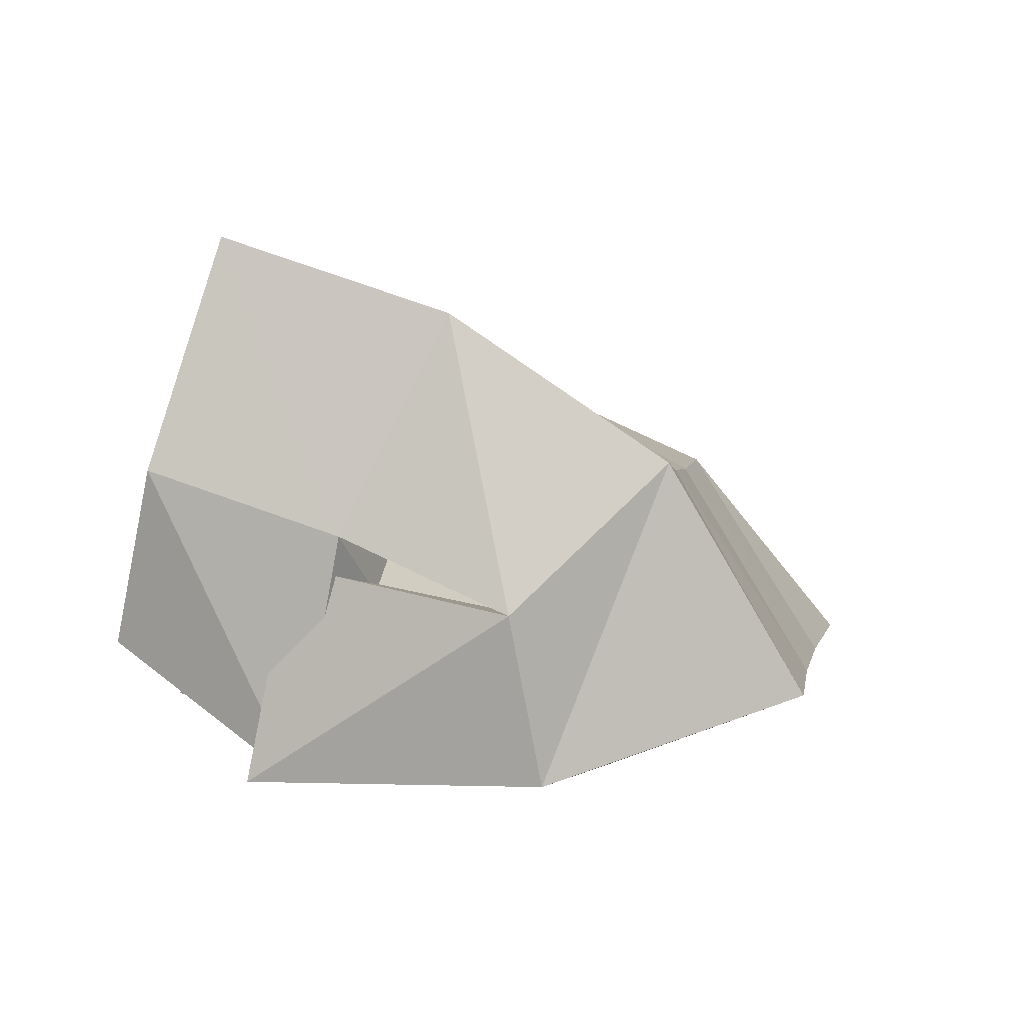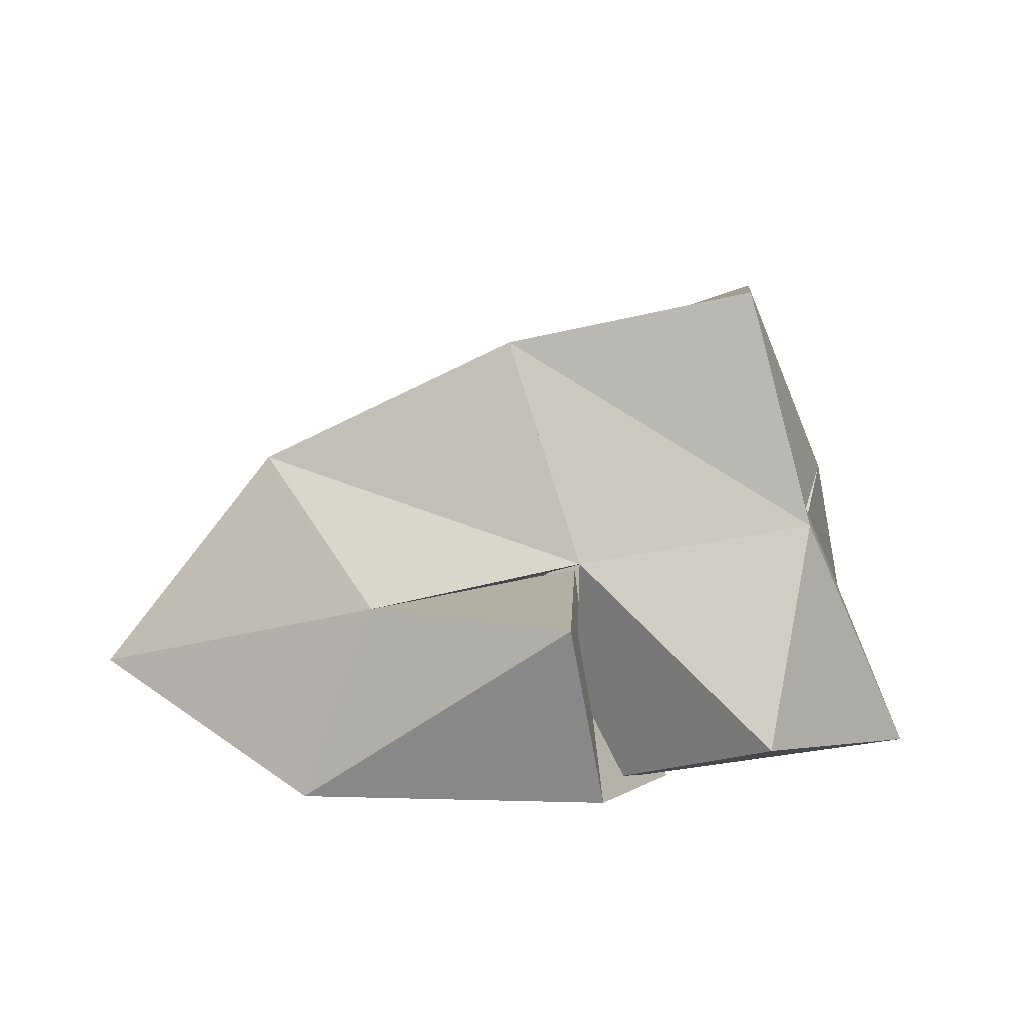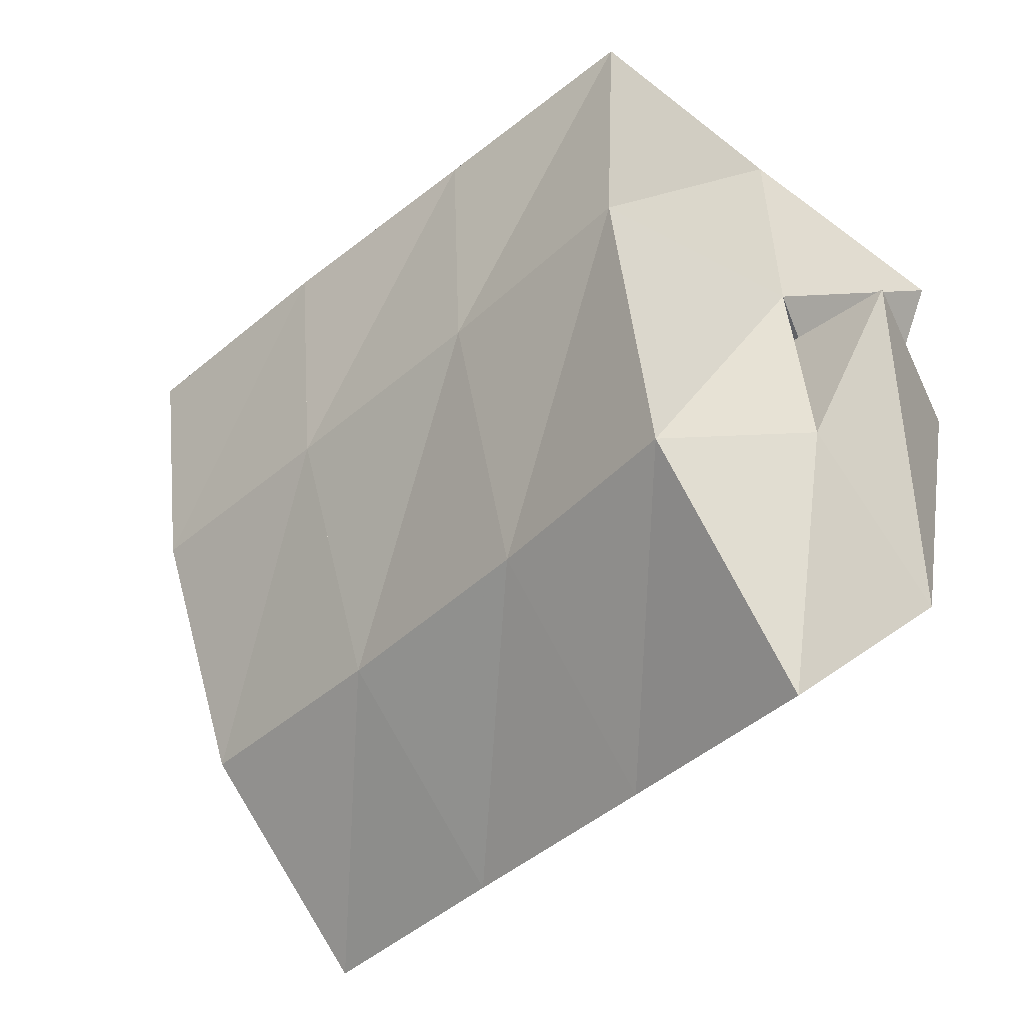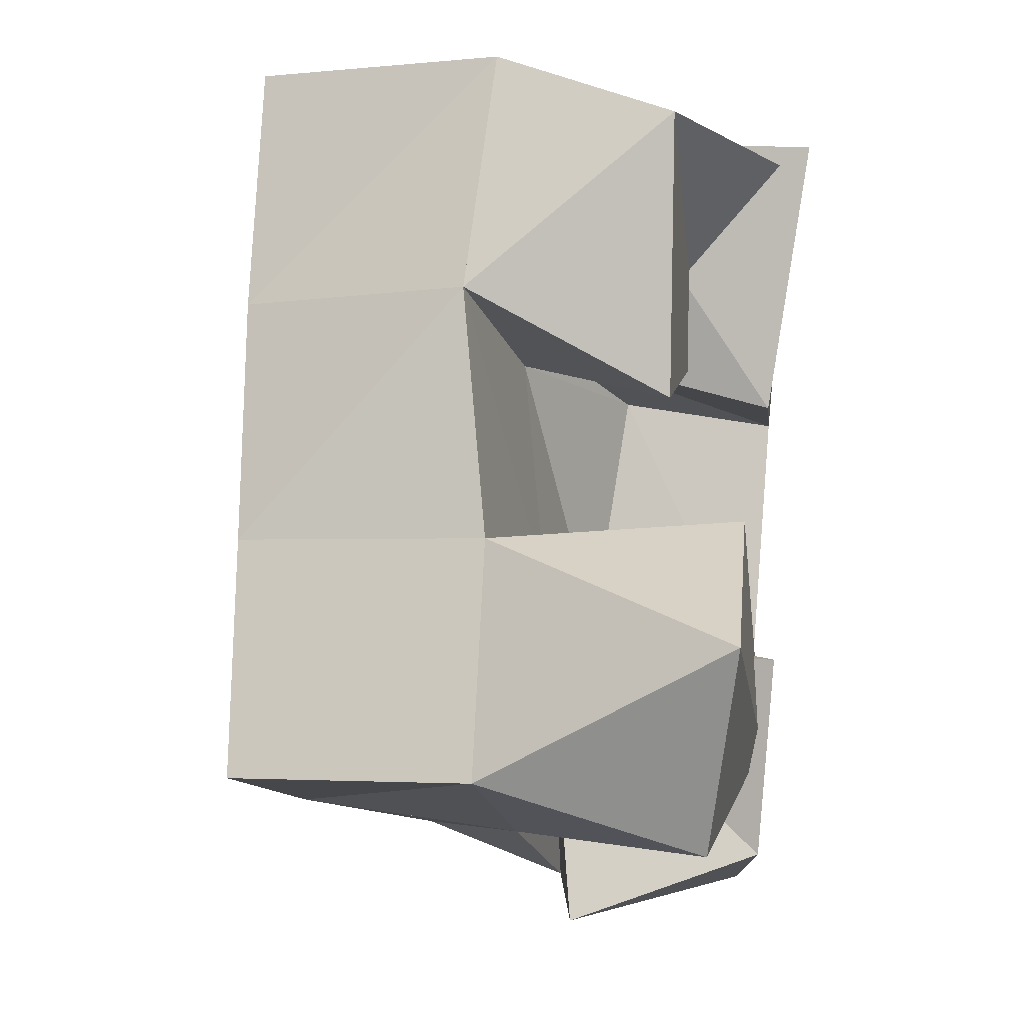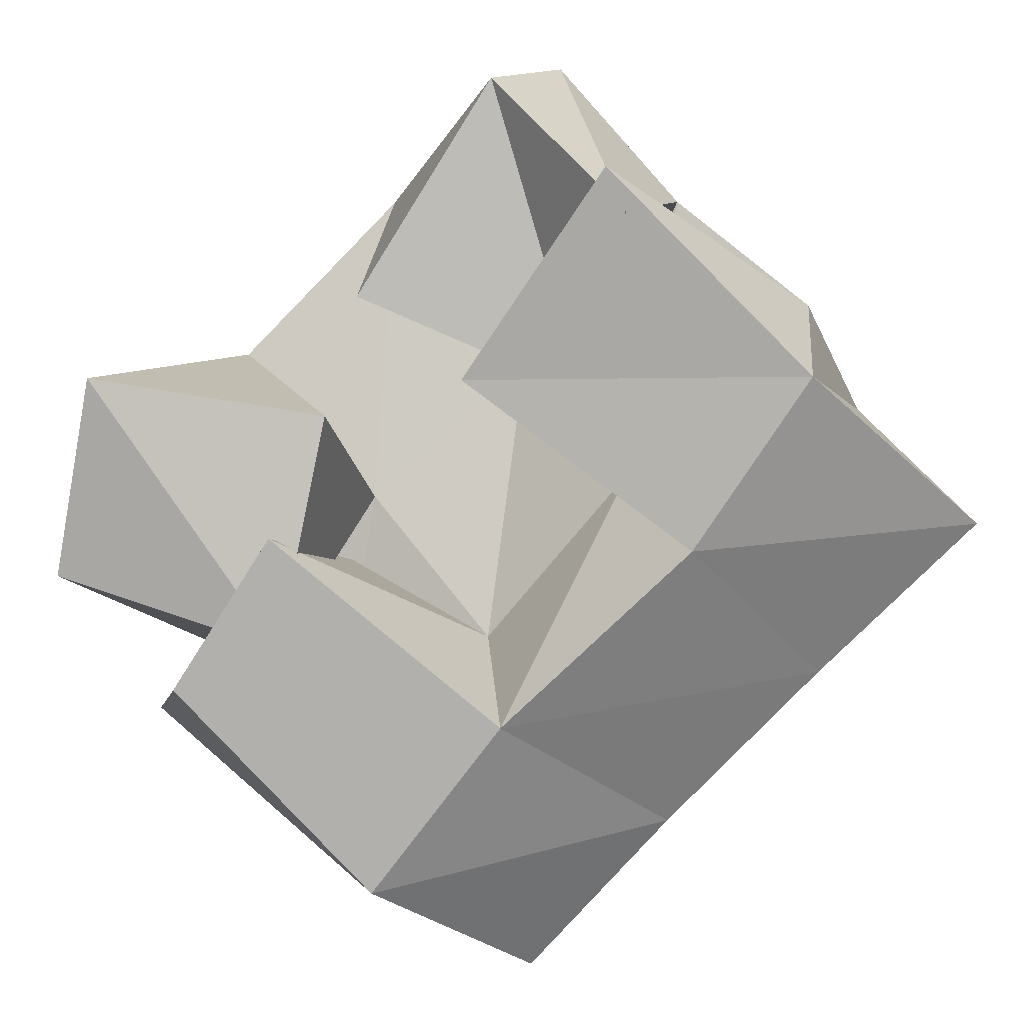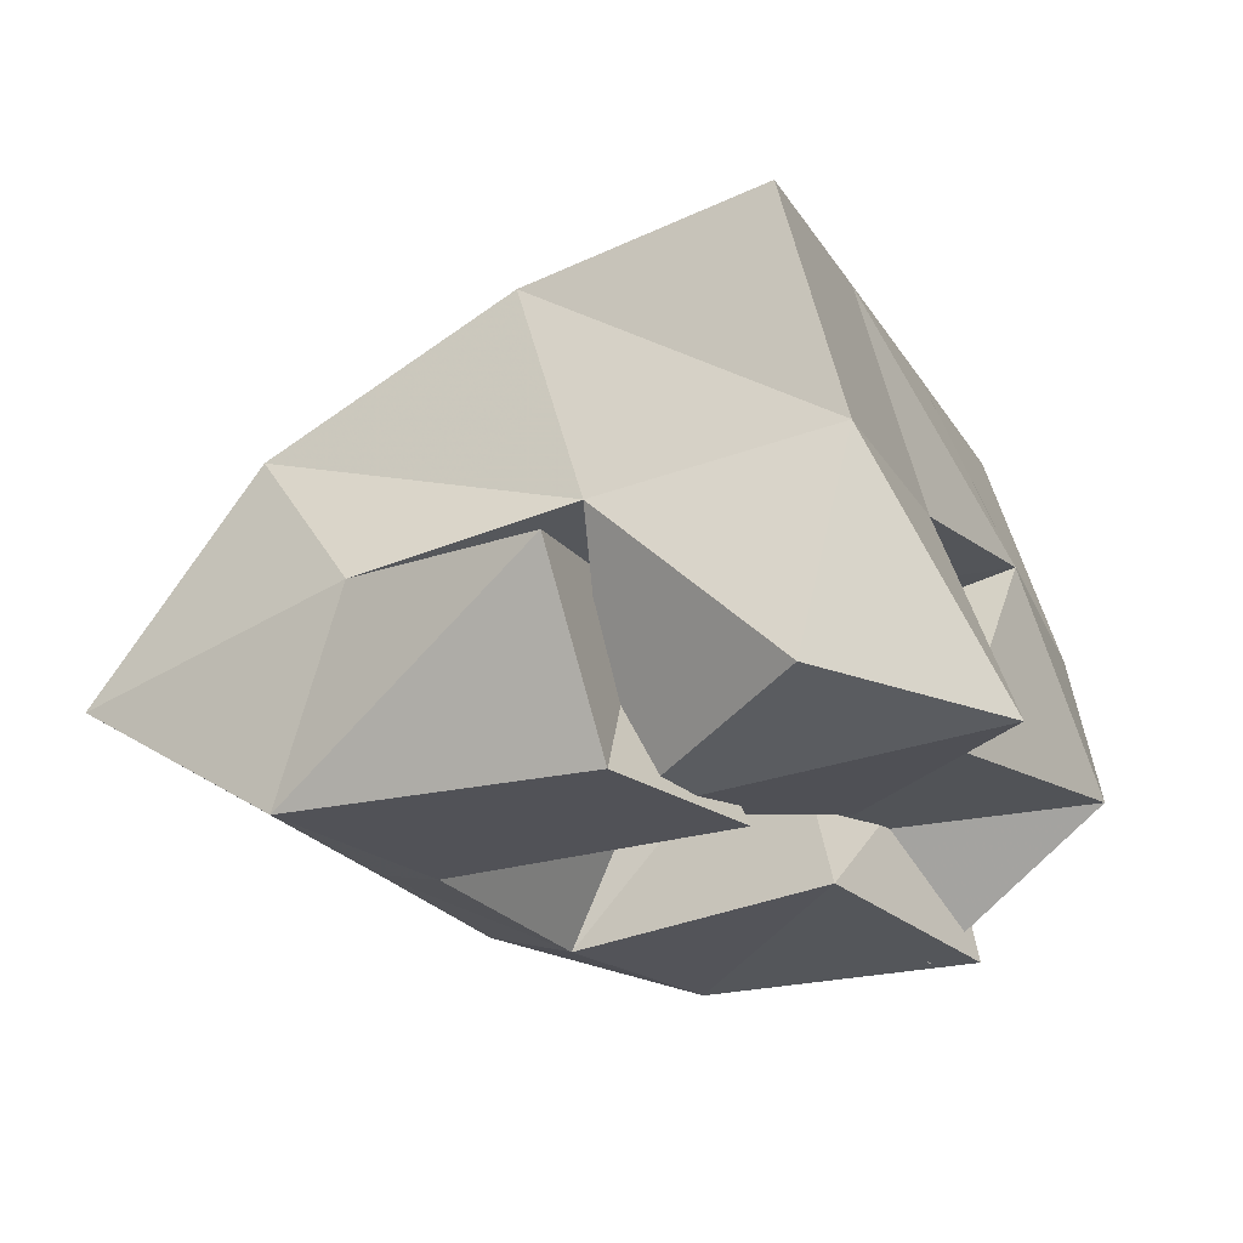
<metadata>
{"format":"obj","ext":"obj","renderer":"f3d","projection":"perspective","resolution":1024,"background":"white","views":[{"elev":-0.2,"azim":82.2,"up":"+Y"},{"elev":2.4,"azim":-95.2,"up":"+Y"},{"elev":-60.1,"azim":-134.0,"up":"+Z"},{"elev":64.8,"azim":-85.0,"up":"+Z"},{"elev":-78.6,"azim":29.5,"up":"+Y"},{"elev":-21.6,"azim":-79.7,"up":"+Y"}]}
</metadata>
<code>
v 0.6436 0.1124 0.1291
v 0.6513 0.1588 0.1387
v 0.6808 0.1 0.09207
v 0.6579 0.1506 0.09067
v 0.6734 0.1102 0.1643
v 0.6989 0.1605 0.1483
v 0.7151 0.1086 0.1313
v 0.7096 0.149 0.1045
v 0.7614 0.1512 0.1126
v 0.7658 0.1339 0.08225
v 0.7456 0.1044 0.1239
v 0.7713 0.1 0.06639
v 0.7989 0.1467 0.1403
v 0.8211 0.1365 0.09581
v 0.7955 0.1001 0.1491
v 0.8127 0.1 0.08757
v 0.7326 0.126 0.1496
v 0.7474 0.1692 0.1622
v 0.7666 0.1195 0.1058
v 0.7565 0.1573 0.1142
v 0.783 0.1298 0.1769
v 0.798 0.1669 0.1702
v 0.7946 0.1001 0.1385
v 0.8067 0.1529 0.1301
v 0.6407 0.1379 0.08681
v 0.663 0.1409 0.04676
v 0.6558 0.1 0.09549
v 0.6702 0.1 0.03255
v 0.6973 0.1468 0.09429
v 0.7176 0.138 0.06341
v 0.6918 0.1 0.1147
v 0.7148 0.1 0.05203
v 0.6525 0.2078 0.1261
v 0.6657 0.1976 0.07644
v 0.7001 0.2111 0.1353
v 0.7122 0.1972 0.08638
v 0.7496 0.2148 0.1444
v 0.7616 0.1986 0.09664
v 0.7997 0.2167 0.1547
v 0.8095 0.2002 0.107
v 0.6797 0.1729 0.025
v 0.7256 0.1694 0.03792
v 0.7743 0.1678 0.05063
v 0.8215 0.1683 0.06203
v 0.6878 0.128 -0.01015
v 0.7342 0.1243 0.006705
v 0.7823 0.122 0.02186
v 0.8302 0.1202 0.03553
f 1 2 4
f 3 1 4
f 2 6 8
f 4 2 8
f 6 5 7
f 8 6 7
f 5 1 3
f 7 5 3
f 8 7 3
f 4 8 3
f 2 1 5
f 6 2 5
f 9 10 12
f 11 9 12
f 10 14 16
f 12 10 16
f 14 13 15
f 16 14 15
f 13 9 11
f 15 13 11
f 16 15 11
f 12 16 11
f 10 9 13
f 14 10 13
f 17 18 20
f 19 17 20
f 18 22 24
f 20 18 24
f 22 21 23
f 24 22 23
f 21 17 19
f 23 21 19
f 24 23 19
f 20 24 19
f 18 17 21
f 22 18 21
f 25 26 28
f 27 25 28
f 26 30 32
f 28 26 32
f 30 29 31
f 32 30 31
f 29 25 27
f 31 29 27
f 32 31 27
f 28 32 27
f 26 25 29
f 30 26 29
f 2 33 34
f 4 2 34
f 33 35 36
f 34 33 36
f 35 6 8
f 36 35 8
f 6 2 4
f 8 6 4
f 36 8 4
f 34 36 4
f 33 2 6
f 35 33 6
f 6 35 36
f 8 6 36
f 35 37 38
f 36 35 38
f 37 18 20
f 38 37 20
f 18 6 8
f 20 18 8
f 38 20 8
f 36 38 8
f 35 6 18
f 37 35 18
f 18 37 38
f 20 18 38
f 37 39 40
f 38 37 40
f 39 22 24
f 40 39 24
f 22 18 20
f 24 22 20
f 40 24 20
f 38 40 20
f 37 18 22
f 39 37 22
f 4 34 41
f 26 4 41
f 34 36 42
f 41 34 42
f 36 8 30
f 42 36 30
f 8 4 26
f 30 8 26
f 42 30 26
f 41 42 26
f 34 4 8
f 36 34 8
f 8 36 42
f 30 8 42
f 36 38 43
f 42 36 43
f 38 20 10
f 43 38 10
f 20 8 30
f 10 20 30
f 43 10 30
f 42 43 30
f 36 8 20
f 38 36 20
f 20 38 43
f 10 20 43
f 38 40 44
f 43 38 44
f 40 24 14
f 44 40 14
f 24 20 10
f 14 24 10
f 44 14 10
f 43 44 10
f 38 20 24
f 40 38 24
f 26 41 45
f 28 26 45
f 41 42 46
f 45 41 46
f 42 30 32
f 46 42 32
f 30 26 28
f 32 30 28
f 46 32 28
f 45 46 28
f 41 26 30
f 42 41 30
f 30 42 46
f 32 30 46
f 42 43 47
f 46 42 47
f 43 10 12
f 47 43 12
f 10 30 32
f 12 10 32
f 47 12 32
f 46 47 32
f 42 30 10
f 43 42 10
f 10 43 47
f 12 10 47
f 43 44 48
f 47 43 48
f 44 14 16
f 48 44 16
f 14 10 12
f 16 14 12
f 48 16 12
f 47 48 12
f 43 10 14
f 44 43 14

</code>
